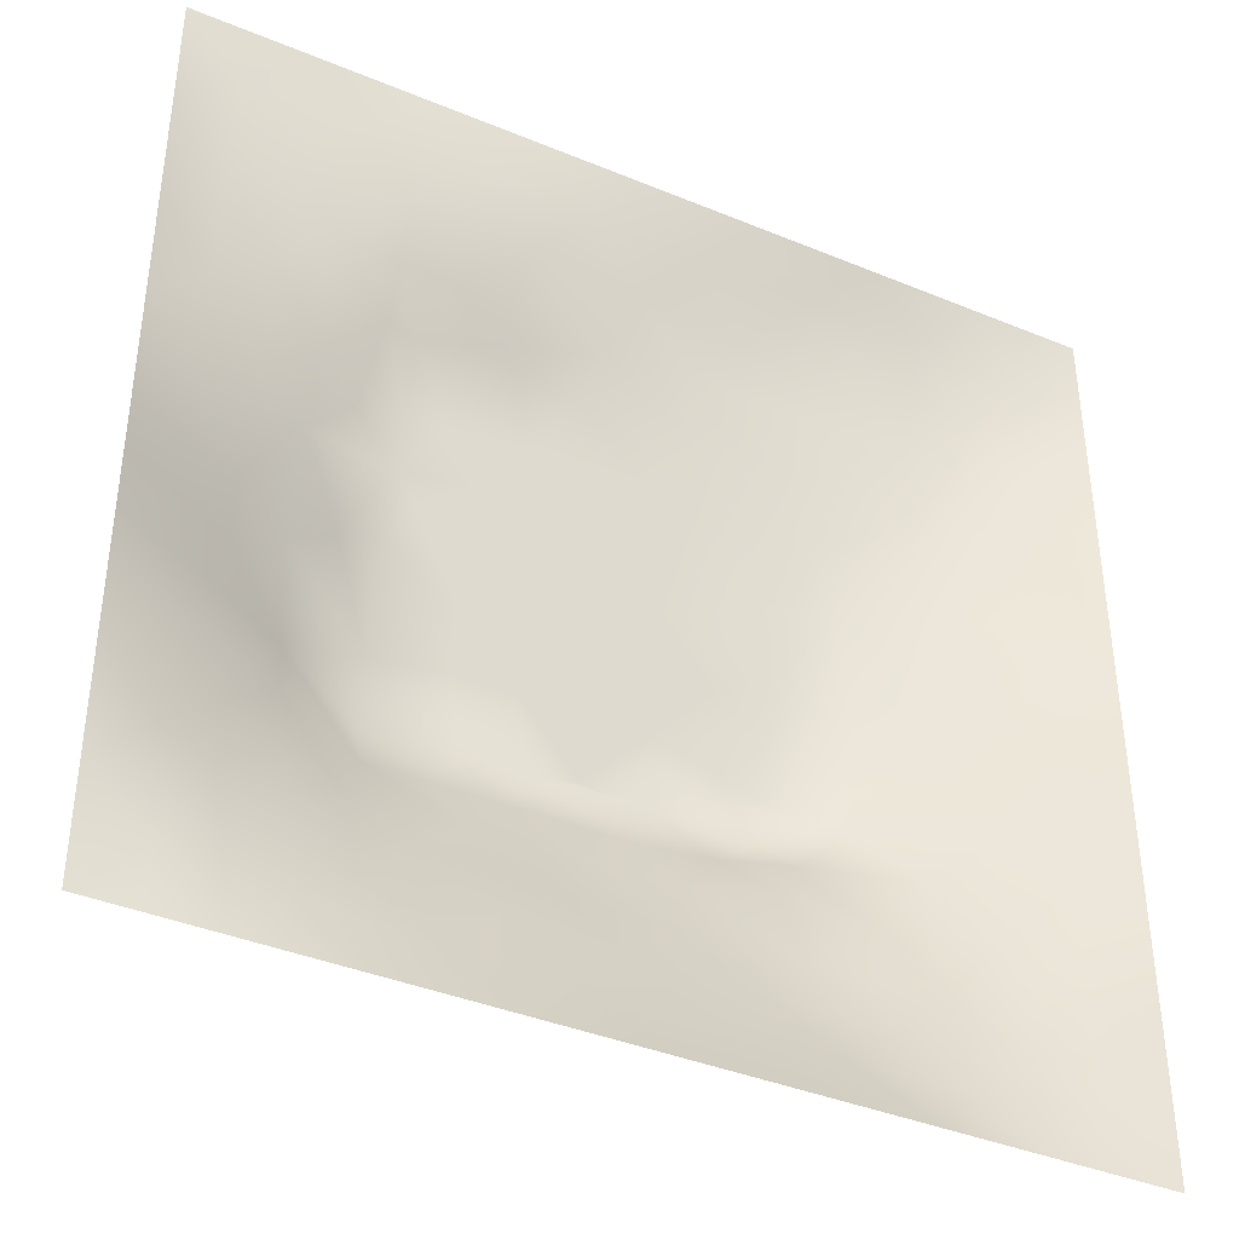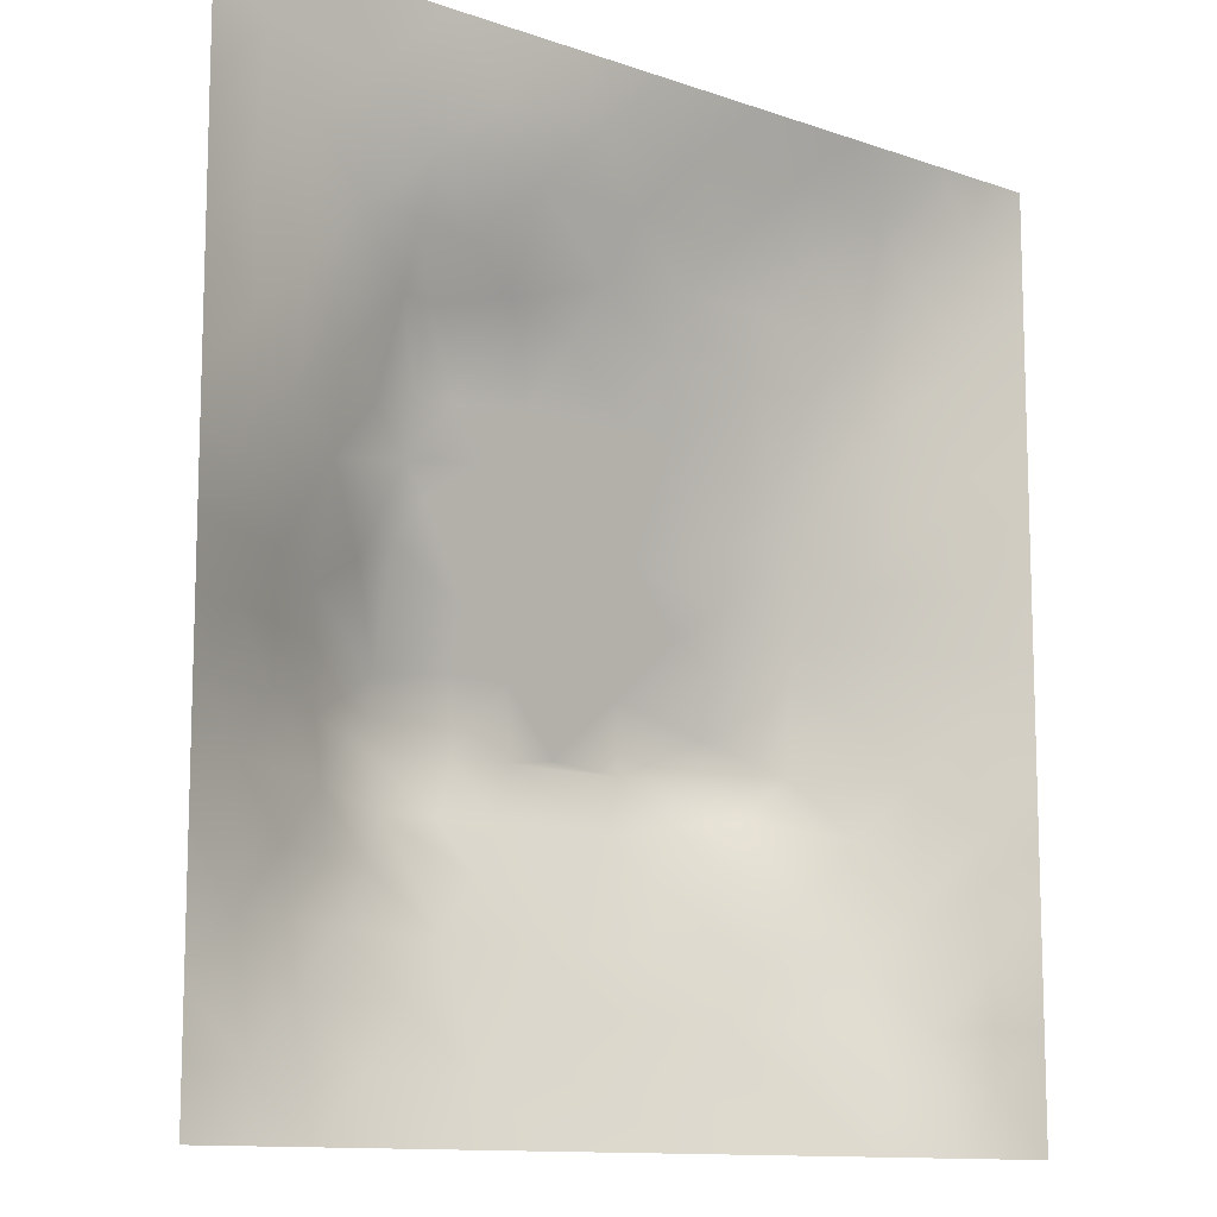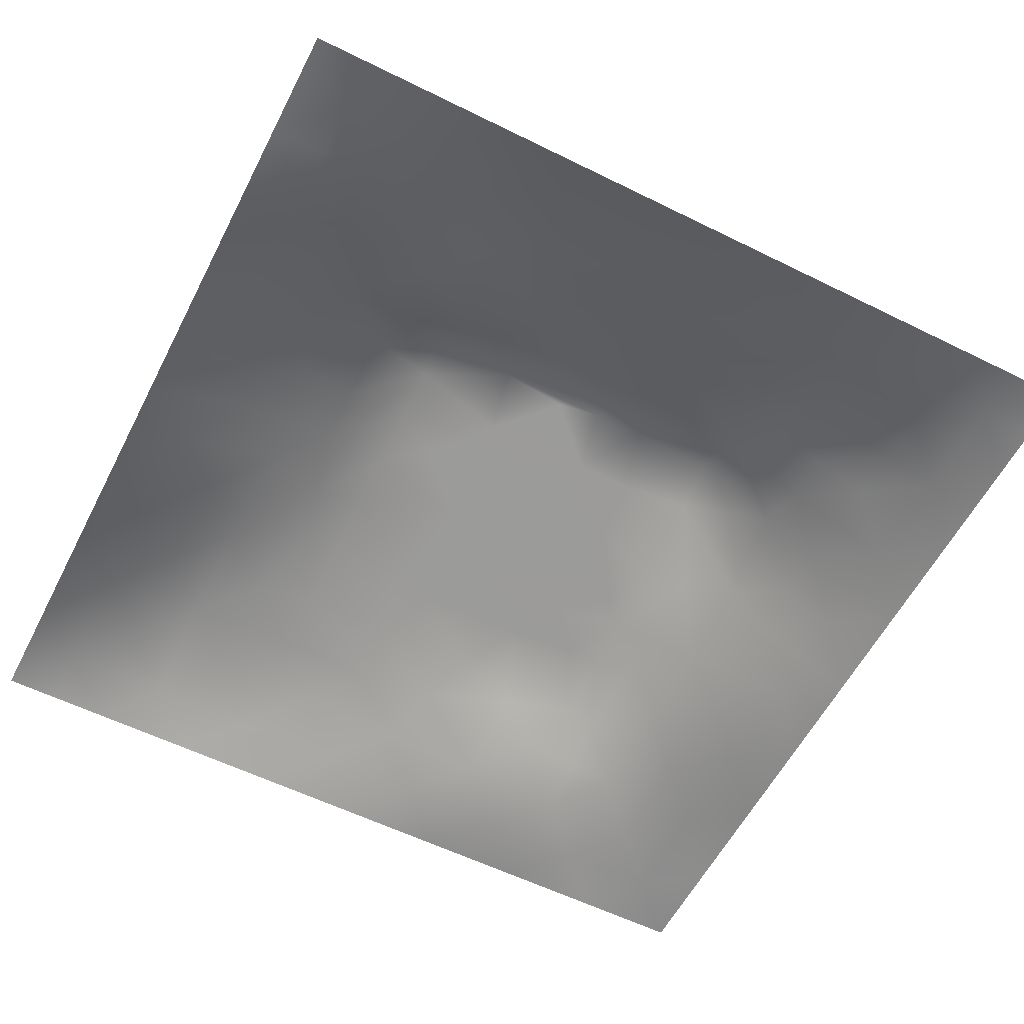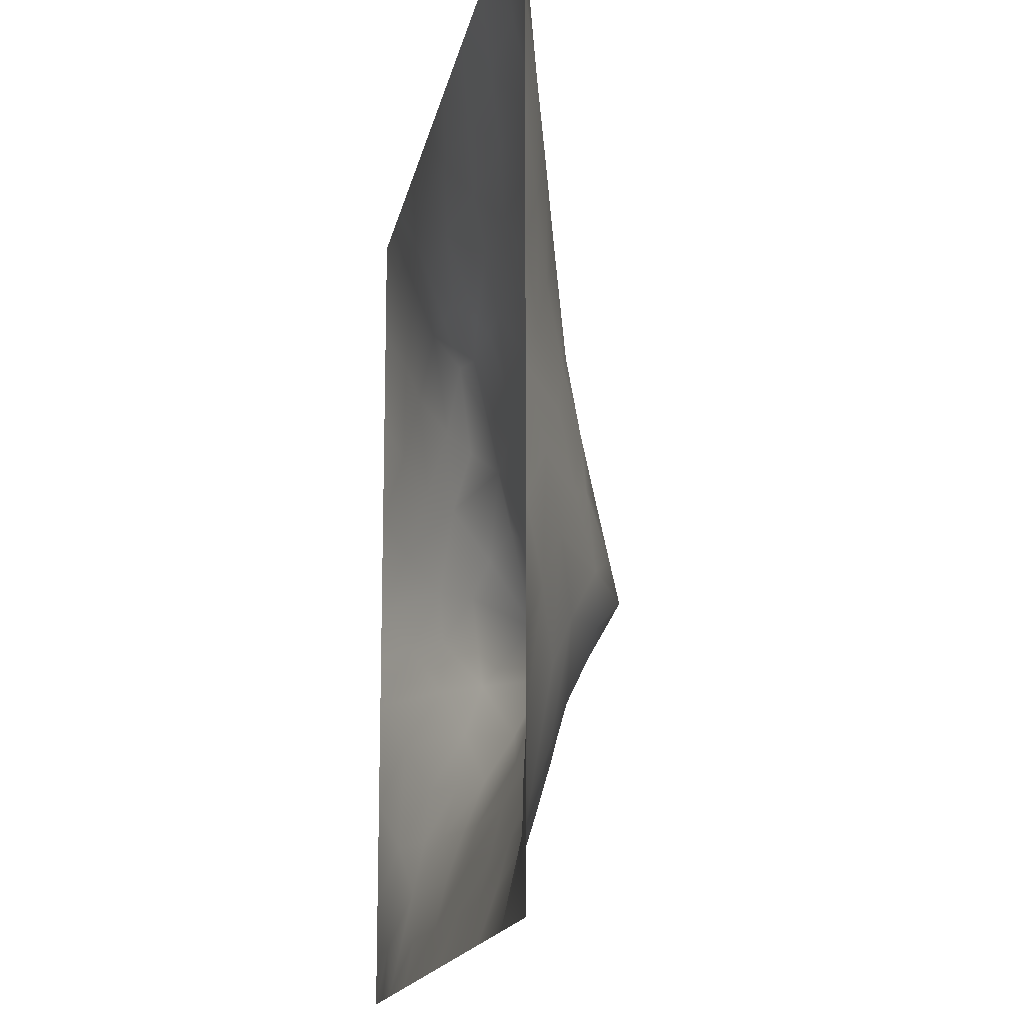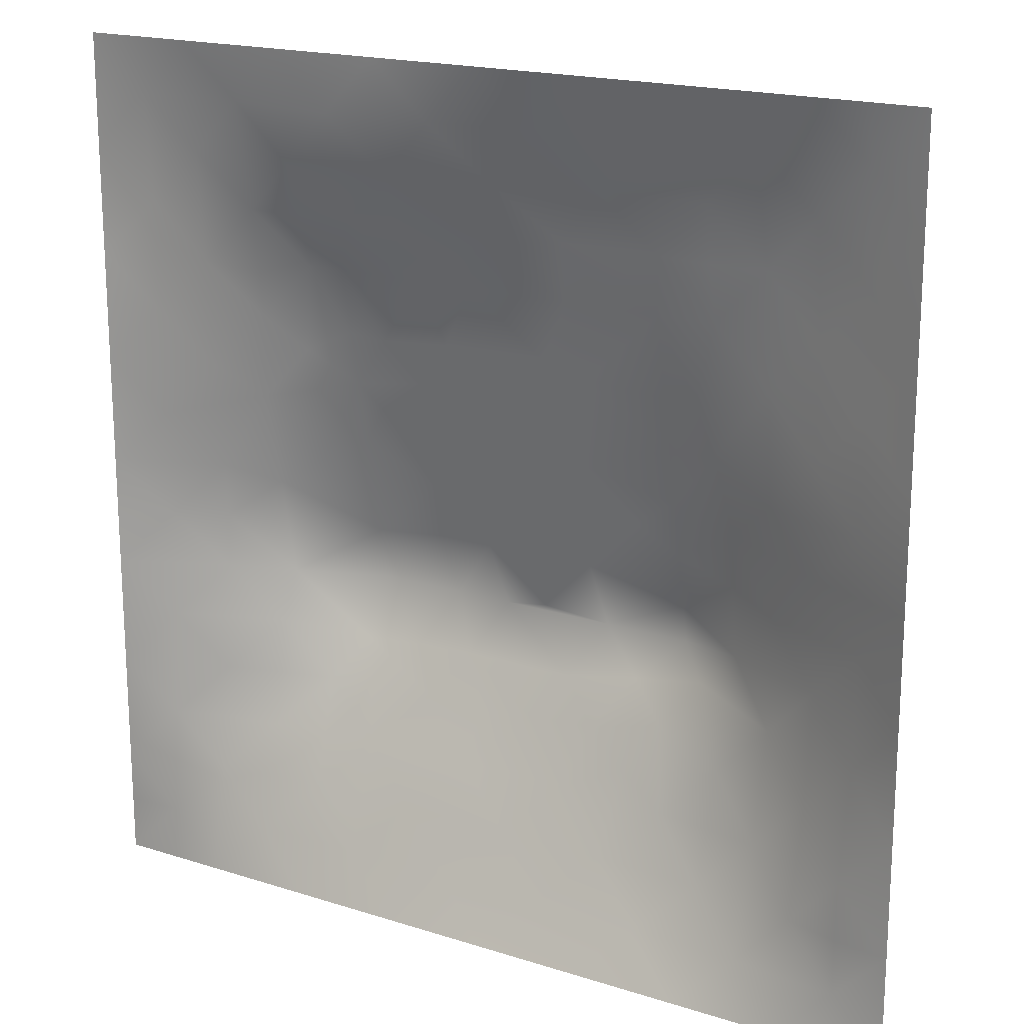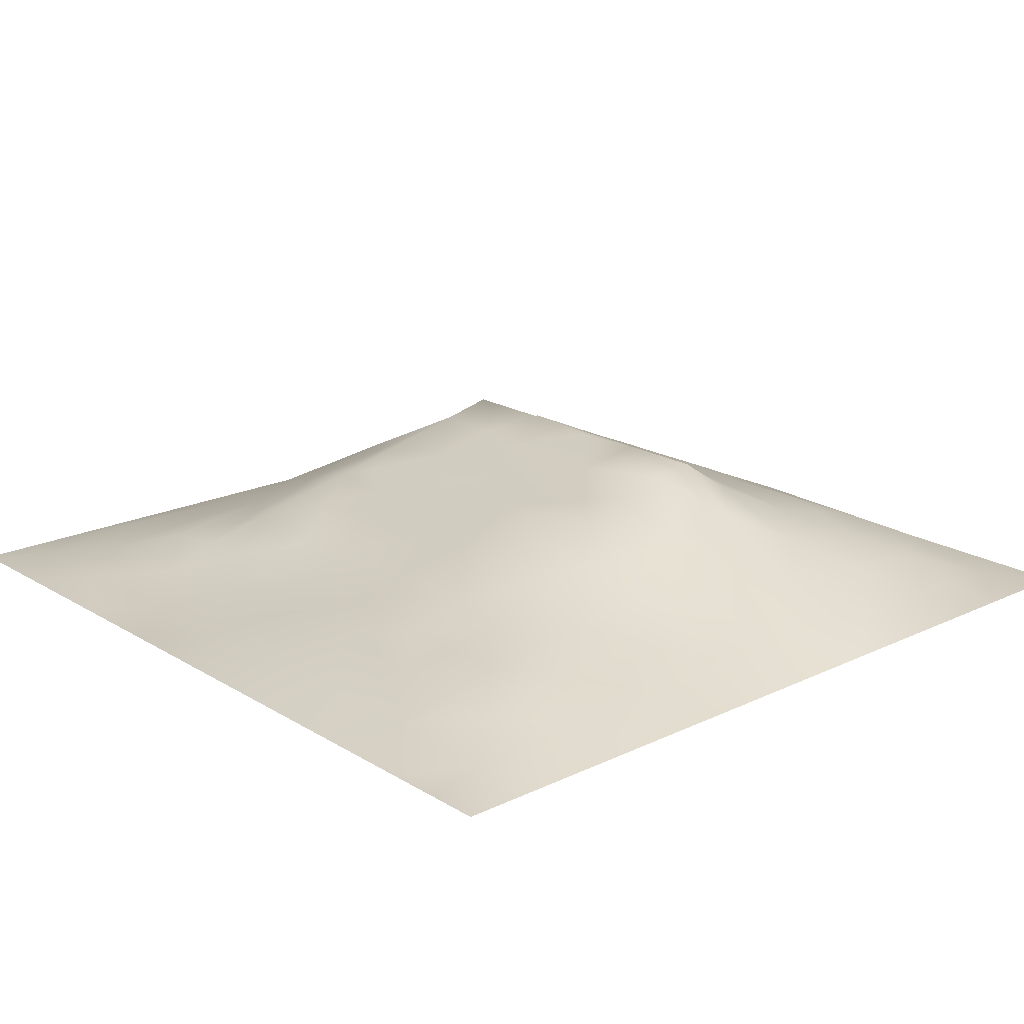
<metadata>
{"format":"obj","ext":"obj","renderer":"f3d","projection":"perspective","resolution":1024,"background":"white","views":[{"elev":-39.2,"azim":152.7,"up":"+Y"},{"elev":-11.6,"azim":139.7,"up":"+Y"},{"elev":-58.2,"azim":-27.1,"up":"+Z"},{"elev":-15.5,"azim":-100.4,"up":"+Y"},{"elev":18.4,"azim":-148.5,"up":"+Y"},{"elev":19.4,"azim":-131.6,"up":"+Z"}]}
</metadata>
<code>
v -0 0 -0
v 1 0 -0
v -0 1 0
v 1 1 0
v 0.5028 0.493 0.1283
v -0 0.5 0
v 0.5 1 0
v 1 0.5 0
v 0.5 -0 0
v 0.2479 0.751 0.0628
v 0.7536 0.7509 0.06094
v 0.2448 0.244 0.08765
v 0.7593 0.2422 0.09412
v 0.75 0 0
v 0.25 0 0
v 1 0.75 0
v 1 0.25 0
v 0.25 1 0
v 0.75 1 0
v 0 0.25 0
v 0 0.75 -0
v 0.3631 0.2142 0.09362
v 0.6318 0.7697 0.06086
v 0.2391 0.5132 0.1011
v 0.8195 0.2452 0.07063
v 0.8825 0.3723 0.06033
v 0.6269 0.1226 0.05108
v 0.8834 0.4352 0.06206
v 0.8769 0.1232 0.0268
v 0.3744 0.121 0.05473
v 0.1241 0.1229 0.02723
v 0.4935 0.2438 0.1102
v 0.8773 0.6232 0.04072
v 0.6309 0.6227 0.09984
v 0.876 0.8748 0.01869
v 0.3752 0.8771 0.04314
v 0.2581 0.5988 0.0908
v 0.1228 0.8771 0.03186
v 0.1229 0.6244 0.04469
v 0.6259 0.8721 0.02423
v 0.1198 0.373 0.05689
v 0.2479 0.1185 0.05408
v 0.8762 0.749 0.02882
v 0.8794 0.2474 0.04662
v 0.249 0.8775 0.04046
v 0.751 0.8725 0.0186
v 0.1208 0.2472 0.04819
v 0.1216 0.7509 0.04376
v 0.3197 0.5918 0.1064
v 0.5884 0.2964 0.1306
v 0.2484 0.8141 0.05087
v 0.8822 0.498 0.05818
v 0.429 0.7479 0.07211
v 0.2408 0.4517 0.1074
v 0 0.375 0
v 0.5008 0.8743 0.03479
v 0.5024 0.6213 0.09999
v 0.2393 0.3694 0.116
v 0.1205 0.4987 0.05464
v 0.3711 0.4948 0.1279
v 0.6316 0.2431 0.1074
v 0.5007 0.1214 0.05637
v 0.5023 0.3651 0.1569
v 0 0.625 0
v 0 0.875 0
v 0 0.125 0
v 0.625 1 0
v 0.875 1 0
v 0.125 1 0
v 0.375 1 0
v 1 0.375 0
v 1 0.125 0
v 1 0.875 0
v 1 0.625 0
v 0.375 0 0
v 0.125 0 0
v 0.875 0 0
v 0.625 0 0
v 0.7527 0.1208 0.04735
v 0.6343 0.494 0.1283
v 0.7705 0.5124 0.1017
v 0.06009 0.3116 0.02694
v 0.1811 0.4346 0.08335
v 0.1808 0.3084 0.07945
v 0.05903 0.4367 0.0305
v 0.6877 0.9349 0.003636
v 0.6896 0.8106 0.0425
v 0.5627 0.9355 0.01075
v 0.06097 0.6874 0.02291
v 0.1836 0.688 0.06417
v 0.06156 0.5618 0.02331
v 0.1868 0.9398 0.02256
v 0.1848 0.8149 0.0511
v 0.06156 0.9384 0.01289
v 0.4376 0.5577 0.1141
v 1 0.4375 0
v 0.5515 0.7485 0.07211
v 0.3117 0.8145 0.05737
v 0.4378 0.9376 0.01896
v 0.9395 0.8123 0.01966
v 0.8146 0.8127 0.03753
v 0.9378 0.9376 0.007539
v 0.8792 0.1846 0.04027
v 0.5677 0.5574 0.1142
v 0.7201 0.421 0.1445
v 0.824 0.5888 0.06482
v 0.8162 0.6867 0.05562
v 0.9392 0.5612 0.02325
v 0.7521 0.8117 0.03991
v 0.6913 0.5821 0.1089
v 0.4359 0.4292 0.1424
v 0.1865 0.05852 0.0263
v 0.06223 0.06214 0.007774
v 0.184 0.1827 0.05786
v 0.3121 0.05932 0.02876
v 0.3099 0.1803 0.08096
v 0.4376 0.05943 0.03066
v 0.8133 0.06091 0.01915
v 0.9377 0.0623 0.005596
v 0.5583 0.2416 0.109
v 0.5694 0.4291 0.1427
v 0.5264 0.8024 0.0521
v 0.5651 0.1834 0.08064
v 0.6922 0.1824 0.07582
v 0.563 0.06054 0.02827
v 0.9393 0.3116 0.0245
v 0.8205 0.3082 0.08027
v 0.9411 0.4363 0.02997
v 0.3124 0.9388 0.02151
v 0.4656 0.6759 0.08796
v 0.8169 0.1838 0.05378
v 0.8137 0.3671 0.1001
v 0.6882 0.06068 0.02541
v 0.06303 0.1245 0.00914
v 0.9387 0.1868 0.01788
v 0.4373 0.1817 0.08399
v 0.06337 0.1873 0.01254
v 0.3867 0.7668 0.06748
v 0.9384 0.6866 0.01773
v 0.372 0.3095 0.1361
v 0.05998 0.8131 0.02301
v 0.8126 0.9372 0.01157
v 0.1833 0.5611 0.07256
v 0.772 0.6483 0.07762
v 0.3201 0.5289 0.1203
v 0.7206 0.3588 0.1584
v 0.3208 0.3571 0.1584
v 0.7189 0.7492 0.07212
v 0.3191 0.7474 0.07211
v 0.6196 0.3585 0.1583
v 0.3207 0.4015 0.1484
v 0.2871 0.3244 0.1287
v 0.7195 0.6099 0.1027
v 0.7262 0.2912 0.1236
v 0.6741 0.6689 0.08946
v 0.3263 0.2708 0.1089
v 0.2786 0.657 0.08549
v 0.7194 0.5371 0.1188
v 0.6141 0.7487 0.07212
v 0.3204 0.4654 0.1343
v 0.4207 0.3577 0.1583
v 1 0.0625 -0
v 0.5529 0.3582 0.1583
v 0.0625 1 0
v 0.4168 0.2495 0.1124
v 0.4263 0.816 0.05629
v 0.8239 0.479 0.08921
v 0.7554 0.182 0.06871
v 0.7192 0.6722 0.08904
v 0.4148 0.6595 0.0916
v 0.636 0.4294 0.1427
v 0.3195 0.6537 0.09272
v 0.5911 0.6741 0.0885
v 0.9375 0 -0
v 0.4578 0.2957 0.1301
v 0.2464 0.1809 0.07214
v 0.6581 0.2946 0.1279
v 0.1246 0.0614 0.01363
f 1 113 66
f 155 34 153
f 4 68 102
f 147 152 140
f 144 11 169
f 10 93 90
f 164 3 94
f 31 134 113
f 134 137 66
f 134 66 113
f 115 112 15
f 31 137 134
f 73 102 100
f 127 132 154
f 76 113 1
f 57 170 95
f 15 112 76
f 115 15 75
f 45 51 98
f 137 31 47
f 32 136 123
f 22 30 136
f 22 156 116
f 62 123 136
f 165 136 32
f 115 30 42
f 27 133 124
f 143 59 24
f 116 30 22
f 42 112 115
f 114 47 31
f 84 152 58
f 83 24 59
f 116 42 30
f 54 151 160
f 75 117 115
f 148 169 11
f 165 22 136
f 26 127 126
f 83 58 54
f 146 154 132
f 63 121 111
f 30 115 117
f 169 148 155
f 153 169 155
f 72 135 119
f 10 51 93
f 54 58 151
f 129 45 36
f 118 29 79
f 57 173 130
f 84 58 41
f 131 79 29
f 149 98 10
f 9 125 117
f 120 50 32
f 157 10 90
f 82 137 47
f 84 12 152
f 12 176 116
f 172 49 170
f 20 137 82
f 159 173 155
f 20 66 137
f 55 20 82
f 34 155 173
f 23 40 122
f 92 45 129
f 149 172 170
f 176 42 116
f 128 8 52
f 107 33 43
f 139 43 33
f 156 140 152
f 49 37 145
f 161 140 175
f 45 98 36
f 122 53 97
f 110 153 34
f 162 72 119
f 16 100 139
f 108 52 8
f 93 38 48
f 62 117 125
f 37 90 143
f 143 90 39
f 94 69 164
f 79 131 168
f 129 70 18
f 149 170 53
f 92 18 69
f 128 26 71
f 2 162 119
f 93 92 38
f 126 71 26
f 27 124 123
f 150 146 171
f 48 38 141
f 65 94 3
f 35 142 101
f 21 141 65
f 38 94 141
f 46 101 142
f 65 141 94
f 39 90 48
f 51 45 93
f 23 122 97
f 61 123 124
f 145 160 60
f 92 129 18
f 140 161 147
f 89 39 48
f 48 141 89
f 42 176 114
f 89 21 64
f 21 89 141
f 154 146 177
f 149 10 157
f 6 91 64
f 165 175 140
f 6 55 85
f 24 83 54
f 152 147 58
f 151 58 147
f 63 163 121
f 24 54 160
f 34 173 57
f 123 62 27
f 27 125 133
f 43 101 107
f 56 88 99
f 39 89 91
f 169 153 144
f 59 85 83
f 38 92 94
f 37 157 90
f 37 143 24
f 149 138 98
f 26 28 132
f 135 72 17
f 155 148 159
f 51 10 98
f 78 133 125
f 17 126 135
f 104 95 5
f 130 53 170
f 44 135 126
f 105 158 80
f 57 95 104
f 39 91 143
f 34 57 104
f 156 152 12
f 43 139 100
f 53 138 149
f 91 6 59
f 60 160 111
f 11 144 107
f 103 44 25
f 50 150 163
f 119 29 77
f 80 110 104
f 124 154 61
f 12 116 156
f 41 83 85
f 37 49 157
f 144 153 106
f 33 106 108
f 106 153 81
f 110 34 104
f 101 11 107
f 80 104 5
f 158 153 110
f 121 171 80
f 105 146 132
f 81 153 158
f 158 110 80
f 99 36 56
f 167 106 81
f 36 99 129
f 107 106 33
f 11 109 148
f 82 47 41
f 150 177 146
f 59 143 91
f 74 108 8
f 87 148 109
f 84 41 47
f 35 100 102
f 138 53 166
f 144 106 107
f 111 5 60
f 79 124 133
f 95 60 5
f 88 56 40
f 118 77 29
f 161 175 163
f 12 84 114
f 69 94 92
f 47 114 84
f 56 166 122
f 74 139 108
f 111 151 161
f 32 50 175
f 52 108 106
f 122 166 53
f 151 147 161
f 86 46 142
f 53 130 97
f 55 82 85
f 68 142 102
f 42 114 112
f 142 35 102
f 87 46 40
f 46 109 101
f 19 86 142
f 88 40 86
f 23 87 40
f 86 40 46
f 23 148 87
f 87 109 46
f 33 108 139
f 23 159 148
f 24 145 37
f 56 122 40
f 67 88 86
f 31 112 114
f 7 70 99
f 67 7 88
f 19 67 86
f 68 19 142
f 41 85 82
f 83 41 58
f 73 4 102
f 16 73 100
f 74 16 139
f 96 8 128
f 138 166 98
f 126 17 71
f 48 90 93
f 77 118 14
f 60 95 145
f 28 52 167
f 49 145 95
f 163 175 50
f 70 129 99
f 57 130 170
f 109 11 101
f 25 44 127
f 64 91 89
f 25 127 13
f 22 165 156
f 132 127 26
f 151 111 160
f 131 13 168
f 131 25 13
f 36 98 166
f 105 132 167
f 167 52 106
f 105 167 81
f 105 81 158
f 166 56 36
f 171 105 80
f 29 119 135
f 121 80 5
f 52 28 128
f 121 5 111
f 63 111 161
f 44 126 127
f 176 12 114
f 163 150 121
f 28 26 128
f 163 63 161
f 120 123 61
f 35 101 43
f 23 97 159
f 97 130 173
f 154 13 127
f 50 177 150
f 124 13 154
f 160 145 24
f 174 2 119
f 133 78 14
f 171 121 150
f 35 43 100
f 71 96 128
f 120 32 123
f 85 59 6
f 77 174 119
f 9 117 75
f 93 45 92
f 78 125 9
f 50 120 61
f 118 133 14
f 136 30 62
f 135 44 103
f 103 131 29
f 117 62 30
f 79 133 118
f 168 13 124
f 168 124 79
f 95 170 49
f 103 25 131
f 7 99 88
f 135 103 29
f 167 132 28
f 125 27 62
f 49 172 157
f 172 149 157
f 97 173 159
f 32 175 165
f 140 156 165
f 171 146 105
f 154 177 61
f 177 50 61
f 31 178 112
f 178 76 112
f 76 178 113
f 178 31 113

</code>
